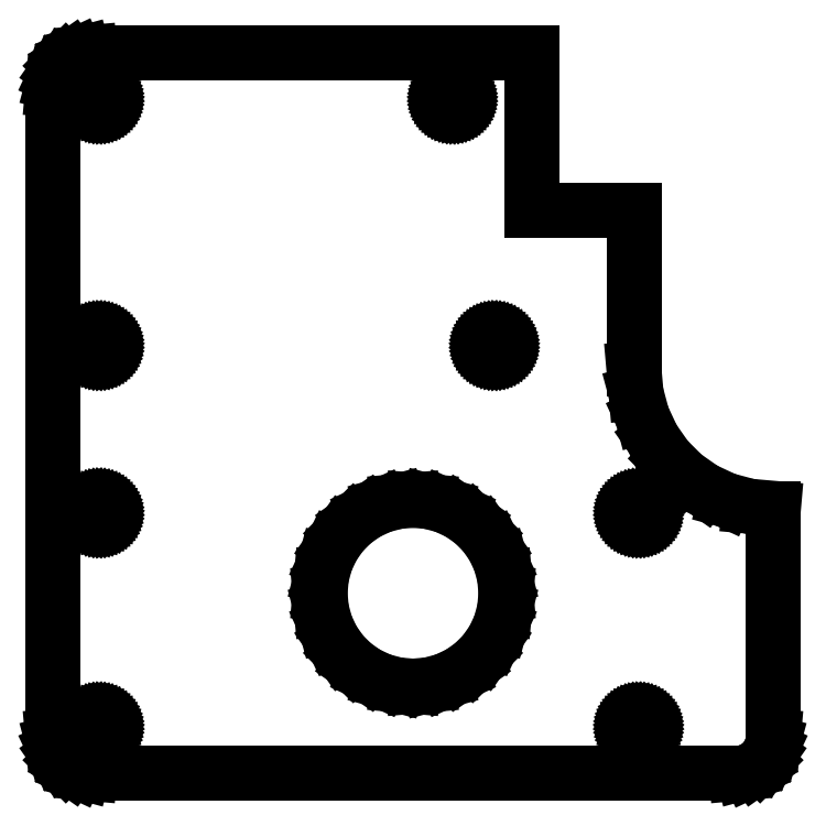
<metadata>
{"format":"dxf","ext":"dxf","renderer":"ezdxf+matplotlib","layout":"modelspace","background":"white","min_lineweight":24,"dpi":150}
</metadata>
<code>
0
SECTION
2
ENTITIES
0
LINE
8
0
10
74.19
20
0.06076
11
74.87
21
0.2412
0
LINE
8
0
10
74.87
20
0.2412
11
75.5
21
0.5359
0
LINE
8
0
10
75.5
20
0.5359
11
76.07
21
0.9358
0
LINE
8
0
10
76.07
20
0.9358
11
76.56
21
1.429
0
LINE
8
0
10
76.56
20
1.429
11
76.96
21
2
0
LINE
8
0
10
76.96
20
2
11
77.26
21
2.632
0
LINE
8
0
10
77.26
20
2.632
11
77.44
21
3.305
0
LINE
8
0
10
77.44
20
3.305
11
77.5
21
4
0
LINE
8
0
10
77.5
20
4
11
77.5
21
28.5
0
LINE
8
0
10
77.5
20
28.5
11
74.9
21
28.73
0
LINE
8
0
10
74.9
20
28.73
11
72.37
21
29.4
0
LINE
8
0
10
72.37
20
29.4
11
70
21
30.51
0
LINE
8
0
10
70
20
30.51
11
67.86
21
32.01
0
LINE
8
0
10
67.86
20
32.01
11
66.01
21
33.86
0
LINE
8
0
10
66.01
20
33.86
11
64.51
21
36
0
LINE
8
0
10
64.51
20
36
11
63.4
21
38.37
0
LINE
8
0
10
63.4
20
38.37
11
62.73
21
40.9
0
LINE
8
0
10
62.73
20
40.9
11
62.5
21
43.5
0
LINE
8
0
10
62.5
20
43.5
11
62.5
21
60.5
0
LINE
8
0
10
62.5
20
60.5
11
51.5
21
60.5
0
LINE
8
0
10
51.5
20
60.5
11
51.5
21
77.5
0
LINE
8
0
10
51.5
20
77.5
11
4
21
77.5
0
LINE
8
0
10
4
20
77.5
11
3.305
21
77.44
0
LINE
8
0
10
3.305
20
77.44
11
2.632
21
77.26
0
LINE
8
0
10
2.632
20
77.26
11
2
21
76.96
0
LINE
8
0
10
2
20
76.96
11
1.429
21
76.56
0
LINE
8
0
10
1.429
20
76.56
11
0.9358
21
76.07
0
LINE
8
0
10
0.9358
20
76.07
11
0.5359
21
75.5
0
LINE
8
0
10
0.5359
20
75.5
11
0.2412
21
74.87
0
LINE
8
0
10
0.2412
20
74.87
11
0.06076
21
74.19
0
LINE
8
0
10
0.06076
20
74.19
11
0
21
73.5
0
LINE
8
0
10
0
20
73.5
11
0
21
4
0
LINE
8
0
10
0
20
4
11
0.06076
21
3.305
0
LINE
8
0
10
0.06076
20
3.305
11
0.2412
21
2.632
0
LINE
8
0
10
0.2412
20
2.632
11
0.5359
21
2
0
LINE
8
0
10
0.5359
20
2
11
0.9358
21
1.429
0
LINE
8
0
10
0.9358
20
1.429
11
1.429
21
0.9358
0
LINE
8
0
10
1.429
20
0.9358
11
2
21
0.5359
0
LINE
8
0
10
2
20
0.5359
11
2.632
21
0.2412
0
LINE
8
0
10
2.632
20
0.2412
11
3.305
21
0.06076
0
LINE
8
0
10
3.305
20
0.06076
11
4
21
0
0
LINE
8
0
10
4
20
0
11
73.5
21
0
0
LINE
8
0
10
73.5
20
0
11
74.19
21
0.06076
0
LINE
8
0
10
42.84
20
71.57
11
42.68
21
71.62
0
LINE
8
0
10
42.68
20
71.62
11
42.53
21
71.69
0
LINE
8
0
10
42.53
20
71.69
11
42.4
21
71.78
0
LINE
8
0
10
42.4
20
71.78
11
42.28
21
71.9
0
LINE
8
0
10
42.28
20
71.9
11
42.19
21
72.03
0
LINE
8
0
10
42.19
20
72.03
11
42.12
21
72.18
0
LINE
8
0
10
42.12
20
72.18
11
42.07
21
72.34
0
LINE
8
0
10
42.07
20
72.34
11
42.06
21
72.5
0
LINE
8
0
10
42.06
20
72.5
11
42.07
21
72.66
0
LINE
8
0
10
42.07
20
72.66
11
42.12
21
72.82
0
LINE
8
0
10
42.12
20
72.82
11
42.19
21
72.97
0
LINE
8
0
10
42.19
20
72.97
11
42.28
21
73.1
0
LINE
8
0
10
42.28
20
73.1
11
42.4
21
73.22
0
LINE
8
0
10
42.4
20
73.22
11
42.53
21
73.31
0
LINE
8
0
10
42.53
20
73.31
11
42.68
21
73.38
0
LINE
8
0
10
42.68
20
73.38
11
42.84
21
73.43
0
LINE
8
0
10
42.84
20
73.43
11
43
21
73.44
0
LINE
8
0
10
43
20
73.44
11
43.16
21
73.43
0
LINE
8
0
10
43.16
20
73.43
11
43.32
21
73.38
0
LINE
8
0
10
43.32
20
73.38
11
43.47
21
73.31
0
LINE
8
0
10
43.47
20
73.31
11
43.6
21
73.22
0
LINE
8
0
10
43.6
20
73.22
11
43.72
21
73.1
0
LINE
8
0
10
43.72
20
73.1
11
43.81
21
72.97
0
LINE
8
0
10
43.81
20
72.97
11
43.88
21
72.82
0
LINE
8
0
10
43.88
20
72.82
11
43.93
21
72.66
0
LINE
8
0
10
43.93
20
72.66
11
43.94
21
72.5
0
LINE
8
0
10
43.94
20
72.5
11
43.93
21
72.34
0
LINE
8
0
10
43.93
20
72.34
11
43.88
21
72.18
0
LINE
8
0
10
43.88
20
72.18
11
43.81
21
72.03
0
LINE
8
0
10
43.81
20
72.03
11
43.72
21
71.9
0
LINE
8
0
10
43.72
20
71.9
11
43.6
21
71.78
0
LINE
8
0
10
43.6
20
71.78
11
43.47
21
71.69
0
LINE
8
0
10
43.47
20
71.69
11
43.32
21
71.62
0
LINE
8
0
10
43.32
20
71.62
11
43.16
21
71.57
0
LINE
8
0
10
43.16
20
71.57
11
43
21
71.56
0
LINE
8
0
10
43
20
71.56
11
42.84
21
71.57
0
LINE
8
0
10
4.837
20
71.57
11
4.678
21
71.62
0
LINE
8
0
10
4.678
20
71.62
11
4.53
21
71.69
0
LINE
8
0
10
4.53
20
71.69
11
4.396
21
71.78
0
LINE
8
0
10
4.396
20
71.78
11
4.28
21
71.9
0
LINE
8
0
10
4.28
20
71.9
11
4.186
21
72.03
0
LINE
8
0
10
4.186
20
72.03
11
4.117
21
72.18
0
LINE
8
0
10
4.117
20
72.18
11
4.074
21
72.34
0
LINE
8
0
10
4.074
20
72.34
11
4.06
21
72.5
0
LINE
8
0
10
4.06
20
72.5
11
4.074
21
72.66
0
LINE
8
0
10
4.074
20
72.66
11
4.117
21
72.82
0
LINE
8
0
10
4.117
20
72.82
11
4.186
21
72.97
0
LINE
8
0
10
4.186
20
72.97
11
4.28
21
73.1
0
LINE
8
0
10
4.28
20
73.1
11
4.396
21
73.22
0
LINE
8
0
10
4.396
20
73.22
11
4.53
21
73.31
0
LINE
8
0
10
4.53
20
73.31
11
4.678
21
73.38
0
LINE
8
0
10
4.678
20
73.38
11
4.837
21
73.43
0
LINE
8
0
10
4.837
20
73.43
11
5
21
73.44
0
LINE
8
0
10
5
20
73.44
11
5.163
21
73.43
0
LINE
8
0
10
5.163
20
73.43
11
5.321
21
73.38
0
LINE
8
0
10
5.321
20
73.38
11
5.47
21
73.31
0
LINE
8
0
10
5.47
20
73.31
11
5.604
21
73.22
0
LINE
8
0
10
5.604
20
73.22
11
5.72
21
73.1
0
LINE
8
0
10
5.72
20
73.1
11
5.814
21
72.97
0
LINE
8
0
10
5.814
20
72.97
11
5.883
21
72.82
0
LINE
8
0
10
5.883
20
72.82
11
5.926
21
72.66
0
LINE
8
0
10
5.926
20
72.66
11
5.94
21
72.5
0
LINE
8
0
10
5.94
20
72.5
11
5.926
21
72.34
0
LINE
8
0
10
5.926
20
72.34
11
5.883
21
72.18
0
LINE
8
0
10
5.883
20
72.18
11
5.814
21
72.03
0
LINE
8
0
10
5.814
20
72.03
11
5.72
21
71.9
0
LINE
8
0
10
5.72
20
71.9
11
5.604
21
71.78
0
LINE
8
0
10
5.604
20
71.78
11
5.47
21
71.69
0
LINE
8
0
10
5.47
20
71.69
11
5.321
21
71.62
0
LINE
8
0
10
5.321
20
71.62
11
5.163
21
71.57
0
LINE
8
0
10
5.163
20
71.57
11
5
21
71.56
0
LINE
8
0
10
5
20
71.56
11
4.837
21
71.57
0
LINE
8
0
10
4.837
20
45.07
11
4.678
21
45.12
0
LINE
8
0
10
4.678
20
45.12
11
4.53
21
45.19
0
LINE
8
0
10
4.53
20
45.19
11
4.396
21
45.28
0
LINE
8
0
10
4.396
20
45.28
11
4.28
21
45.4
0
LINE
8
0
10
4.28
20
45.4
11
4.186
21
45.53
0
LINE
8
0
10
4.186
20
45.53
11
4.117
21
45.68
0
LINE
8
0
10
4.117
20
45.68
11
4.074
21
45.84
0
LINE
8
0
10
4.074
20
45.84
11
4.06
21
46
0
LINE
8
0
10
4.06
20
46
11
4.074
21
46.16
0
LINE
8
0
10
4.074
20
46.16
11
4.117
21
46.32
0
LINE
8
0
10
4.117
20
46.32
11
4.186
21
46.47
0
LINE
8
0
10
4.186
20
46.47
11
4.28
21
46.6
0
LINE
8
0
10
4.28
20
46.6
11
4.396
21
46.72
0
LINE
8
0
10
4.396
20
46.72
11
4.53
21
46.81
0
LINE
8
0
10
4.53
20
46.81
11
4.678
21
46.88
0
LINE
8
0
10
4.678
20
46.88
11
4.837
21
46.93
0
LINE
8
0
10
4.837
20
46.93
11
5
21
46.94
0
LINE
8
0
10
5
20
46.94
11
5.163
21
46.93
0
LINE
8
0
10
5.163
20
46.93
11
5.321
21
46.88
0
LINE
8
0
10
5.321
20
46.88
11
5.47
21
46.81
0
LINE
8
0
10
5.47
20
46.81
11
5.604
21
46.72
0
LINE
8
0
10
5.604
20
46.72
11
5.72
21
46.6
0
LINE
8
0
10
5.72
20
46.6
11
5.814
21
46.47
0
LINE
8
0
10
5.814
20
46.47
11
5.883
21
46.32
0
LINE
8
0
10
5.883
20
46.32
11
5.926
21
46.16
0
LINE
8
0
10
5.926
20
46.16
11
5.94
21
46
0
LINE
8
0
10
5.94
20
46
11
5.926
21
45.84
0
LINE
8
0
10
5.926
20
45.84
11
5.883
21
45.68
0
LINE
8
0
10
5.883
20
45.68
11
5.814
21
45.53
0
LINE
8
0
10
5.814
20
45.53
11
5.72
21
45.4
0
LINE
8
0
10
5.72
20
45.4
11
5.604
21
45.28
0
LINE
8
0
10
5.604
20
45.28
11
5.47
21
45.19
0
LINE
8
0
10
5.47
20
45.19
11
5.321
21
45.12
0
LINE
8
0
10
5.321
20
45.12
11
5.163
21
45.07
0
LINE
8
0
10
5.163
20
45.07
11
5
21
45.06
0
LINE
8
0
10
5
20
45.06
11
4.837
21
45.07
0
LINE
8
0
10
47.34
20
45.07
11
47.18
21
45.12
0
LINE
8
0
10
47.18
20
45.12
11
47.03
21
45.19
0
LINE
8
0
10
47.03
20
45.19
11
46.9
21
45.28
0
LINE
8
0
10
46.9
20
45.28
11
46.78
21
45.4
0
LINE
8
0
10
46.78
20
45.4
11
46.69
21
45.53
0
LINE
8
0
10
46.69
20
45.53
11
46.62
21
45.68
0
LINE
8
0
10
46.62
20
45.68
11
46.57
21
45.84
0
LINE
8
0
10
46.57
20
45.84
11
46.56
21
46
0
LINE
8
0
10
46.56
20
46
11
46.57
21
46.16
0
LINE
8
0
10
46.57
20
46.16
11
46.62
21
46.32
0
LINE
8
0
10
46.62
20
46.32
11
46.69
21
46.47
0
LINE
8
0
10
46.69
20
46.47
11
46.78
21
46.6
0
LINE
8
0
10
46.78
20
46.6
11
46.9
21
46.72
0
LINE
8
0
10
46.9
20
46.72
11
47.03
21
46.81
0
LINE
8
0
10
47.03
20
46.81
11
47.18
21
46.88
0
LINE
8
0
10
47.18
20
46.88
11
47.34
21
46.93
0
LINE
8
0
10
47.34
20
46.93
11
47.5
21
46.94
0
LINE
8
0
10
47.5
20
46.94
11
47.66
21
46.93
0
LINE
8
0
10
47.66
20
46.93
11
47.82
21
46.88
0
LINE
8
0
10
47.82
20
46.88
11
47.97
21
46.81
0
LINE
8
0
10
47.97
20
46.81
11
48.1
21
46.72
0
LINE
8
0
10
48.1
20
46.72
11
48.22
21
46.6
0
LINE
8
0
10
48.22
20
46.6
11
48.31
21
46.47
0
LINE
8
0
10
48.31
20
46.47
11
48.38
21
46.32
0
LINE
8
0
10
48.38
20
46.32
11
48.43
21
46.16
0
LINE
8
0
10
48.43
20
46.16
11
48.44
21
46
0
LINE
8
0
10
48.44
20
46
11
48.43
21
45.84
0
LINE
8
0
10
48.43
20
45.84
11
48.38
21
45.68
0
LINE
8
0
10
48.38
20
45.68
11
48.31
21
45.53
0
LINE
8
0
10
48.31
20
45.53
11
48.22
21
45.4
0
LINE
8
0
10
48.22
20
45.4
11
48.1
21
45.28
0
LINE
8
0
10
48.1
20
45.28
11
47.97
21
45.19
0
LINE
8
0
10
47.97
20
45.19
11
47.82
21
45.12
0
LINE
8
0
10
47.82
20
45.12
11
47.66
21
45.07
0
LINE
8
0
10
47.66
20
45.07
11
47.5
21
45.06
0
LINE
8
0
10
47.5
20
45.06
11
47.34
21
45.07
0
LINE
8
0
10
37.01
20
9.527
11
35.33
21
9.978
0
LINE
8
0
10
35.33
20
9.978
11
33.75
21
10.71
0
LINE
8
0
10
33.75
20
10.71
11
32.32
21
11.71
0
LINE
8
0
10
32.32
20
11.71
11
31.09
21
12.95
0
LINE
8
0
10
31.09
20
12.95
11
30.09
21
14.38
0
LINE
8
0
10
30.09
20
14.38
11
29.35
21
15.95
0
LINE
8
0
10
29.35
20
15.95
11
28.9
21
17.64
0
LINE
8
0
10
28.9
20
17.64
11
28.75
21
19.38
0
LINE
8
0
10
28.75
20
19.38
11
28.9
21
21.11
0
LINE
8
0
10
28.9
20
21.11
11
29.35
21
22.8
0
LINE
8
0
10
29.35
20
22.8
11
30.09
21
24.38
0
LINE
8
0
10
30.09
20
24.38
11
31.09
21
25.8
0
LINE
8
0
10
31.09
20
25.8
11
32.32
21
27.04
0
LINE
8
0
10
32.32
20
27.04
11
33.75
21
28.04
0
LINE
8
0
10
33.75
20
28.04
11
35.33
21
28.77
0
LINE
8
0
10
35.33
20
28.77
11
37.01
21
29.22
0
LINE
8
0
10
37.01
20
29.22
11
38.75
21
29.38
0
LINE
8
0
10
38.75
20
29.38
11
40.49
21
29.22
0
LINE
8
0
10
40.49
20
29.22
11
42.17
21
28.77
0
LINE
8
0
10
42.17
20
28.77
11
43.75
21
28.04
0
LINE
8
0
10
43.75
20
28.04
11
45.18
21
27.04
0
LINE
8
0
10
45.18
20
27.04
11
46.41
21
25.8
0
LINE
8
0
10
46.41
20
25.8
11
47.41
21
24.38
0
LINE
8
0
10
47.41
20
24.38
11
48.15
21
22.8
0
LINE
8
0
10
48.15
20
22.8
11
48.6
21
21.11
0
LINE
8
0
10
48.6
20
21.11
11
48.75
21
19.38
0
LINE
8
0
10
48.75
20
19.38
11
48.6
21
17.64
0
LINE
8
0
10
48.6
20
17.64
11
48.15
21
15.95
0
LINE
8
0
10
48.15
20
15.95
11
47.41
21
14.38
0
LINE
8
0
10
47.41
20
14.38
11
46.41
21
12.95
0
LINE
8
0
10
46.41
20
12.95
11
45.18
21
11.71
0
LINE
8
0
10
45.18
20
11.71
11
43.75
21
10.71
0
LINE
8
0
10
43.75
20
10.71
11
42.17
21
9.978
0
LINE
8
0
10
42.17
20
9.978
11
40.49
21
9.527
0
LINE
8
0
10
40.49
20
9.527
11
38.75
21
9.375
0
LINE
8
0
10
38.75
20
9.375
11
37.01
21
9.527
0
LINE
8
0
10
62.84
20
27.07
11
62.68
21
27.12
0
LINE
8
0
10
62.68
20
27.12
11
62.53
21
27.19
0
LINE
8
0
10
62.53
20
27.19
11
62.4
21
27.28
0
LINE
8
0
10
62.4
20
27.28
11
62.28
21
27.4
0
LINE
8
0
10
62.28
20
27.4
11
62.19
21
27.53
0
LINE
8
0
10
62.19
20
27.53
11
62.12
21
27.68
0
LINE
8
0
10
62.12
20
27.68
11
62.07
21
27.84
0
LINE
8
0
10
62.07
20
27.84
11
62.06
21
28
0
LINE
8
0
10
62.06
20
28
11
62.07
21
28.16
0
LINE
8
0
10
62.07
20
28.16
11
62.12
21
28.32
0
LINE
8
0
10
62.12
20
28.32
11
62.19
21
28.47
0
LINE
8
0
10
62.19
20
28.47
11
62.28
21
28.6
0
LINE
8
0
10
62.28
20
28.6
11
62.4
21
28.72
0
LINE
8
0
10
62.4
20
28.72
11
62.53
21
28.81
0
LINE
8
0
10
62.53
20
28.81
11
62.68
21
28.88
0
LINE
8
0
10
62.68
20
28.88
11
62.84
21
28.93
0
LINE
8
0
10
62.84
20
28.93
11
63
21
28.94
0
LINE
8
0
10
63
20
28.94
11
63.16
21
28.93
0
LINE
8
0
10
63.16
20
28.93
11
63.32
21
28.88
0
LINE
8
0
10
63.32
20
28.88
11
63.47
21
28.81
0
LINE
8
0
10
63.47
20
28.81
11
63.6
21
28.72
0
LINE
8
0
10
63.6
20
28.72
11
63.72
21
28.6
0
LINE
8
0
10
63.72
20
28.6
11
63.81
21
28.47
0
LINE
8
0
10
63.81
20
28.47
11
63.88
21
28.32
0
LINE
8
0
10
63.88
20
28.32
11
63.93
21
28.16
0
LINE
8
0
10
63.93
20
28.16
11
63.94
21
28
0
LINE
8
0
10
63.94
20
28
11
63.93
21
27.84
0
LINE
8
0
10
63.93
20
27.84
11
63.88
21
27.68
0
LINE
8
0
10
63.88
20
27.68
11
63.81
21
27.53
0
LINE
8
0
10
63.81
20
27.53
11
63.72
21
27.4
0
LINE
8
0
10
63.72
20
27.4
11
63.6
21
27.28
0
LINE
8
0
10
63.6
20
27.28
11
63.47
21
27.19
0
LINE
8
0
10
63.47
20
27.19
11
63.32
21
27.12
0
LINE
8
0
10
63.32
20
27.12
11
63.16
21
27.07
0
LINE
8
0
10
63.16
20
27.07
11
63
21
27.06
0
LINE
8
0
10
63
20
27.06
11
62.84
21
27.07
0
LINE
8
0
10
4.837
20
27.07
11
4.678
21
27.12
0
LINE
8
0
10
4.678
20
27.12
11
4.53
21
27.19
0
LINE
8
0
10
4.53
20
27.19
11
4.396
21
27.28
0
LINE
8
0
10
4.396
20
27.28
11
4.28
21
27.4
0
LINE
8
0
10
4.28
20
27.4
11
4.186
21
27.53
0
LINE
8
0
10
4.186
20
27.53
11
4.117
21
27.68
0
LINE
8
0
10
4.117
20
27.68
11
4.074
21
27.84
0
LINE
8
0
10
4.074
20
27.84
11
4.06
21
28
0
LINE
8
0
10
4.06
20
28
11
4.074
21
28.16
0
LINE
8
0
10
4.074
20
28.16
11
4.117
21
28.32
0
LINE
8
0
10
4.117
20
28.32
11
4.186
21
28.47
0
LINE
8
0
10
4.186
20
28.47
11
4.28
21
28.6
0
LINE
8
0
10
4.28
20
28.6
11
4.396
21
28.72
0
LINE
8
0
10
4.396
20
28.72
11
4.53
21
28.81
0
LINE
8
0
10
4.53
20
28.81
11
4.678
21
28.88
0
LINE
8
0
10
4.678
20
28.88
11
4.837
21
28.93
0
LINE
8
0
10
4.837
20
28.93
11
5
21
28.94
0
LINE
8
0
10
5
20
28.94
11
5.163
21
28.93
0
LINE
8
0
10
5.163
20
28.93
11
5.321
21
28.88
0
LINE
8
0
10
5.321
20
28.88
11
5.47
21
28.81
0
LINE
8
0
10
5.47
20
28.81
11
5.604
21
28.72
0
LINE
8
0
10
5.604
20
28.72
11
5.72
21
28.6
0
LINE
8
0
10
5.72
20
28.6
11
5.814
21
28.47
0
LINE
8
0
10
5.814
20
28.47
11
5.883
21
28.32
0
LINE
8
0
10
5.883
20
28.32
11
5.926
21
28.16
0
LINE
8
0
10
5.926
20
28.16
11
5.94
21
28
0
LINE
8
0
10
5.94
20
28
11
5.926
21
27.84
0
LINE
8
0
10
5.926
20
27.84
11
5.883
21
27.68
0
LINE
8
0
10
5.883
20
27.68
11
5.814
21
27.53
0
LINE
8
0
10
5.814
20
27.53
11
5.72
21
27.4
0
LINE
8
0
10
5.72
20
27.4
11
5.604
21
27.28
0
LINE
8
0
10
5.604
20
27.28
11
5.47
21
27.19
0
LINE
8
0
10
5.47
20
27.19
11
5.321
21
27.12
0
LINE
8
0
10
5.321
20
27.12
11
5.163
21
27.07
0
LINE
8
0
10
5.163
20
27.07
11
5
21
27.06
0
LINE
8
0
10
5
20
27.06
11
4.837
21
27.07
0
LINE
8
0
10
4.837
20
4.074
11
4.678
21
4.117
0
LINE
8
0
10
4.678
20
4.117
11
4.53
21
4.186
0
LINE
8
0
10
4.53
20
4.186
11
4.396
21
4.28
0
LINE
8
0
10
4.396
20
4.28
11
4.28
21
4.396
0
LINE
8
0
10
4.28
20
4.396
11
4.186
21
4.53
0
LINE
8
0
10
4.186
20
4.53
11
4.117
21
4.678
0
LINE
8
0
10
4.117
20
4.678
11
4.074
21
4.837
0
LINE
8
0
10
4.074
20
4.837
11
4.06
21
5
0
LINE
8
0
10
4.06
20
5
11
4.074
21
5.163
0
LINE
8
0
10
4.074
20
5.163
11
4.117
21
5.321
0
LINE
8
0
10
4.117
20
5.321
11
4.186
21
5.47
0
LINE
8
0
10
4.186
20
5.47
11
4.28
21
5.604
0
LINE
8
0
10
4.28
20
5.604
11
4.396
21
5.72
0
LINE
8
0
10
4.396
20
5.72
11
4.53
21
5.814
0
LINE
8
0
10
4.53
20
5.814
11
4.678
21
5.883
0
LINE
8
0
10
4.678
20
5.883
11
4.837
21
5.926
0
LINE
8
0
10
4.837
20
5.926
11
5
21
5.94
0
LINE
8
0
10
5
20
5.94
11
5.163
21
5.926
0
LINE
8
0
10
5.163
20
5.926
11
5.321
21
5.883
0
LINE
8
0
10
5.321
20
5.883
11
5.47
21
5.814
0
LINE
8
0
10
5.47
20
5.814
11
5.604
21
5.72
0
LINE
8
0
10
5.604
20
5.72
11
5.72
21
5.604
0
LINE
8
0
10
5.72
20
5.604
11
5.814
21
5.47
0
LINE
8
0
10
5.814
20
5.47
11
5.883
21
5.321
0
LINE
8
0
10
5.883
20
5.321
11
5.926
21
5.163
0
LINE
8
0
10
5.926
20
5.163
11
5.94
21
5
0
LINE
8
0
10
5.94
20
5
11
5.926
21
4.837
0
LINE
8
0
10
5.926
20
4.837
11
5.883
21
4.678
0
LINE
8
0
10
5.883
20
4.678
11
5.814
21
4.53
0
LINE
8
0
10
5.814
20
4.53
11
5.72
21
4.396
0
LINE
8
0
10
5.72
20
4.396
11
5.604
21
4.28
0
LINE
8
0
10
5.604
20
4.28
11
5.47
21
4.186
0
LINE
8
0
10
5.47
20
4.186
11
5.321
21
4.117
0
LINE
8
0
10
5.321
20
4.117
11
5.163
21
4.074
0
LINE
8
0
10
5.163
20
4.074
11
5
21
4.06
0
LINE
8
0
10
5
20
4.06
11
4.837
21
4.074
0
LINE
8
0
10
62.84
20
4.074
11
62.68
21
4.117
0
LINE
8
0
10
62.68
20
4.117
11
62.53
21
4.186
0
LINE
8
0
10
62.53
20
4.186
11
62.4
21
4.28
0
LINE
8
0
10
62.4
20
4.28
11
62.28
21
4.396
0
LINE
8
0
10
62.28
20
4.396
11
62.19
21
4.53
0
LINE
8
0
10
62.19
20
4.53
11
62.12
21
4.678
0
LINE
8
0
10
62.12
20
4.678
11
62.07
21
4.837
0
LINE
8
0
10
62.07
20
4.837
11
62.06
21
5
0
LINE
8
0
10
62.06
20
5
11
62.07
21
5.163
0
LINE
8
0
10
62.07
20
5.163
11
62.12
21
5.321
0
LINE
8
0
10
62.12
20
5.321
11
62.19
21
5.47
0
LINE
8
0
10
62.19
20
5.47
11
62.28
21
5.604
0
LINE
8
0
10
62.28
20
5.604
11
62.4
21
5.72
0
LINE
8
0
10
62.4
20
5.72
11
62.53
21
5.814
0
LINE
8
0
10
62.53
20
5.814
11
62.68
21
5.883
0
LINE
8
0
10
62.68
20
5.883
11
62.84
21
5.926
0
LINE
8
0
10
62.84
20
5.926
11
63
21
5.94
0
LINE
8
0
10
63
20
5.94
11
63.16
21
5.926
0
LINE
8
0
10
63.16
20
5.926
11
63.32
21
5.883
0
LINE
8
0
10
63.32
20
5.883
11
63.47
21
5.814
0
LINE
8
0
10
63.47
20
5.814
11
63.6
21
5.72
0
LINE
8
0
10
63.6
20
5.72
11
63.72
21
5.604
0
LINE
8
0
10
63.72
20
5.604
11
63.81
21
5.47
0
LINE
8
0
10
63.81
20
5.47
11
63.88
21
5.321
0
LINE
8
0
10
63.88
20
5.321
11
63.93
21
5.163
0
LINE
8
0
10
63.93
20
5.163
11
63.94
21
5
0
LINE
8
0
10
63.94
20
5
11
63.93
21
4.837
0
LINE
8
0
10
63.93
20
4.837
11
63.88
21
4.678
0
LINE
8
0
10
63.88
20
4.678
11
63.81
21
4.53
0
LINE
8
0
10
63.81
20
4.53
11
63.72
21
4.396
0
LINE
8
0
10
63.72
20
4.396
11
63.6
21
4.28
0
LINE
8
0
10
63.6
20
4.28
11
63.47
21
4.186
0
LINE
8
0
10
63.47
20
4.186
11
63.32
21
4.117
0
LINE
8
0
10
63.32
20
4.117
11
63.16
21
4.074
0
LINE
8
0
10
63.16
20
4.074
11
63
21
4.06
0
LINE
8
0
10
63
20
4.06
11
62.84
21
4.074
0
ENDSEC
0
EOF

</code>
